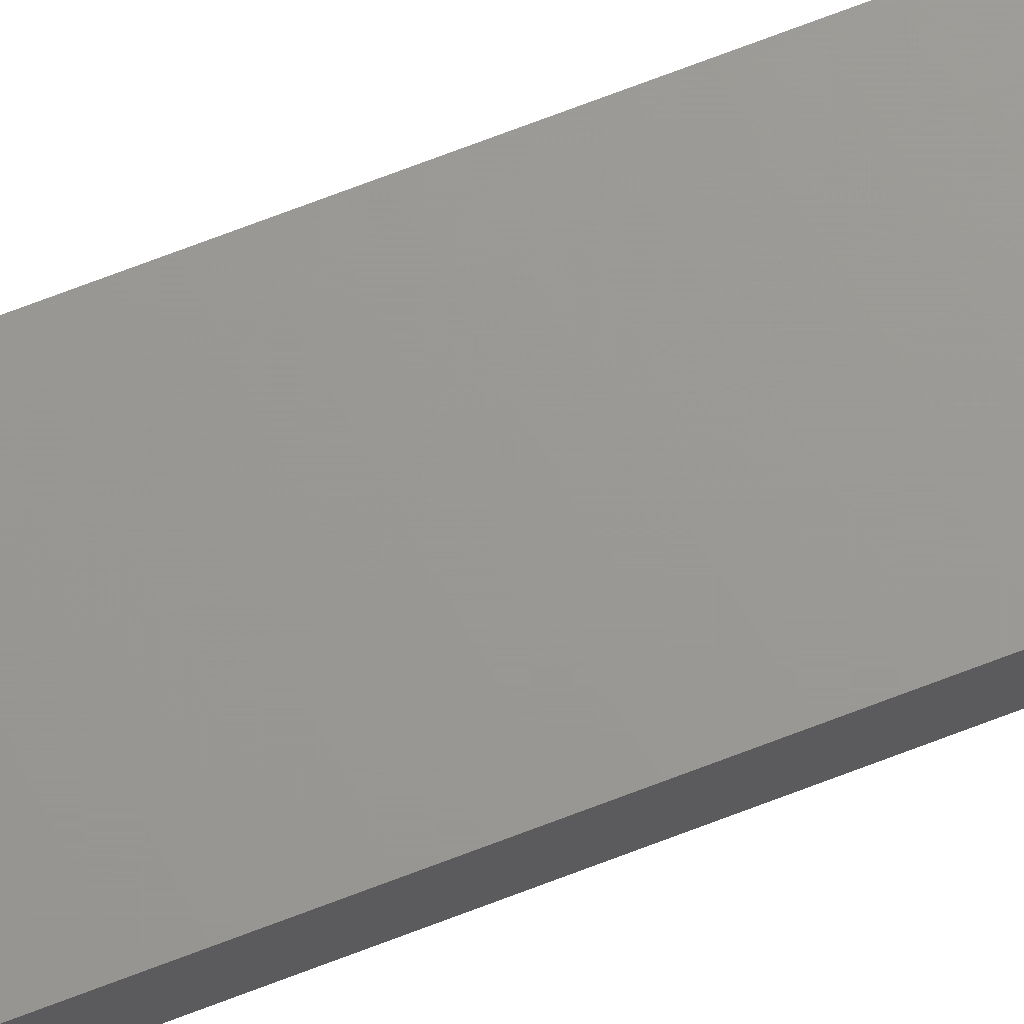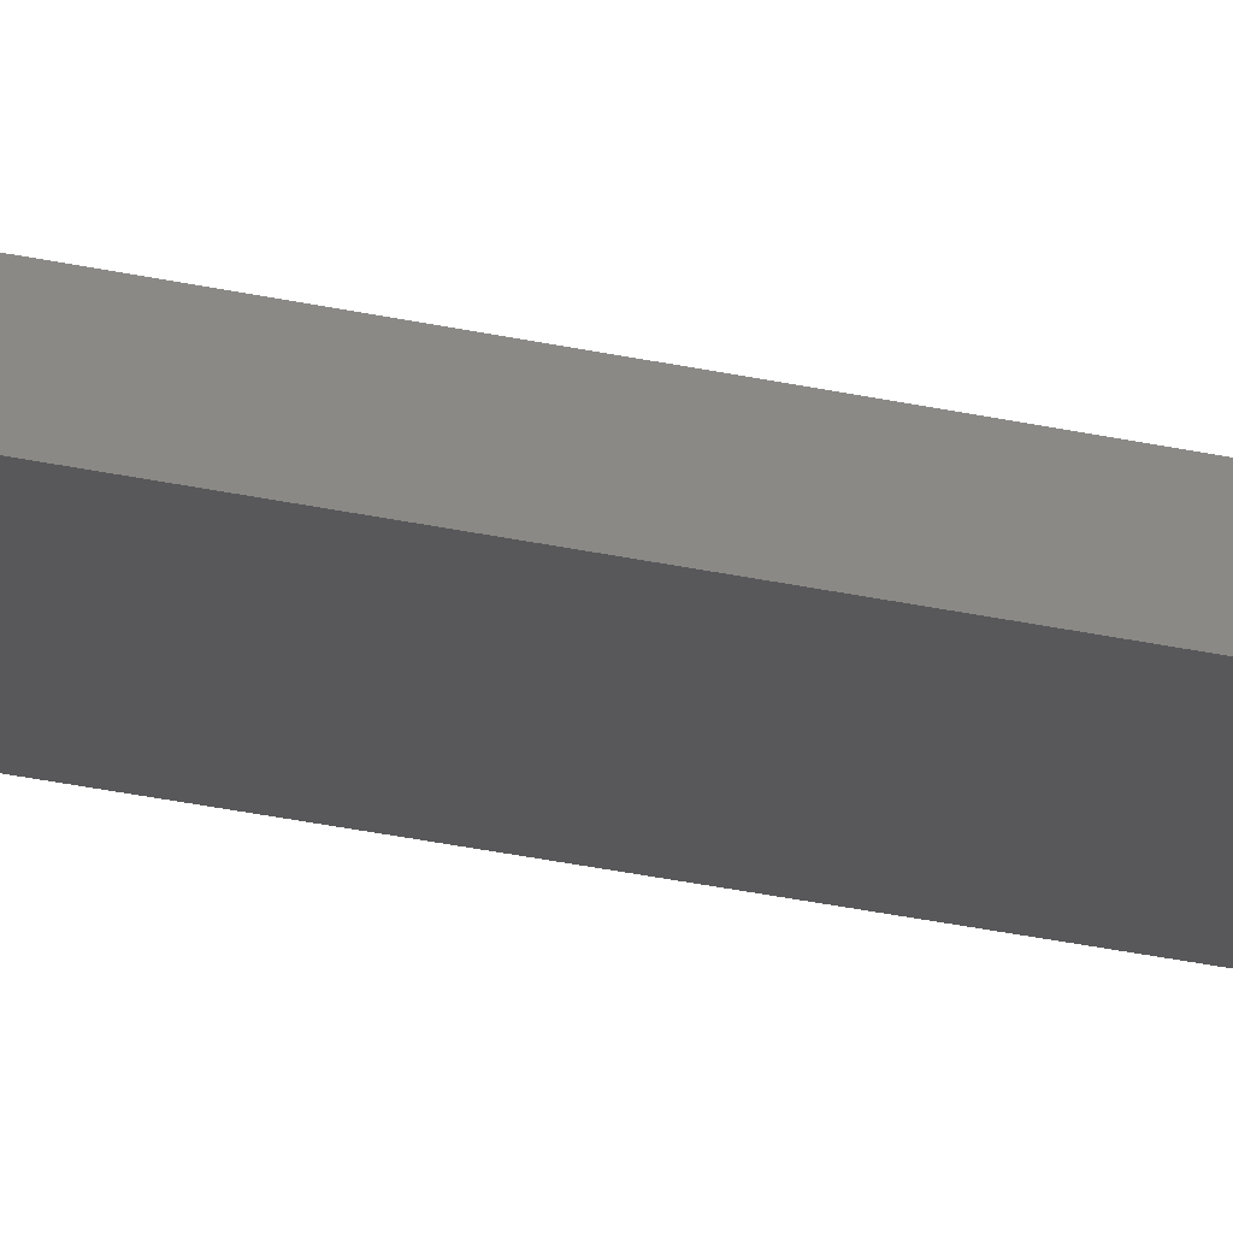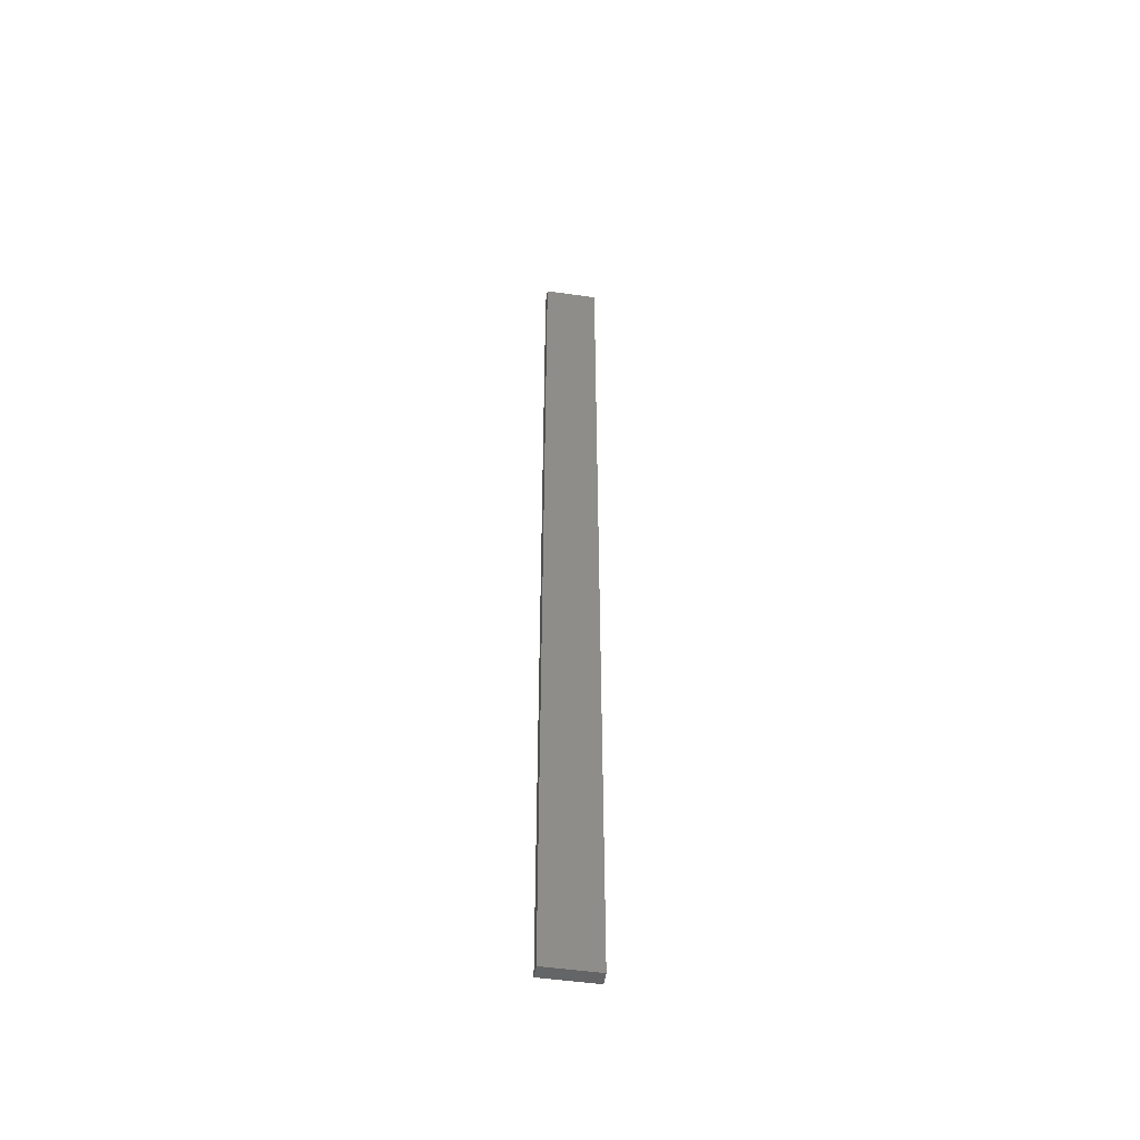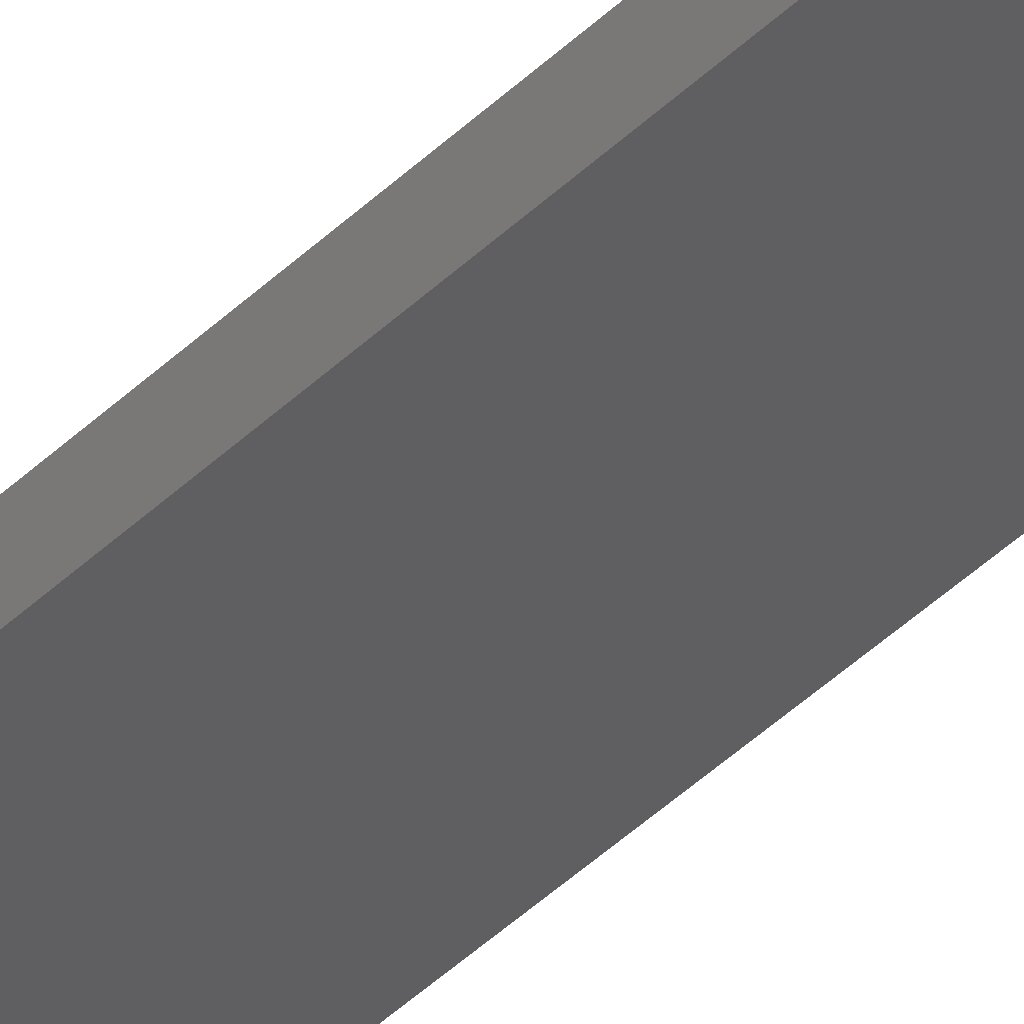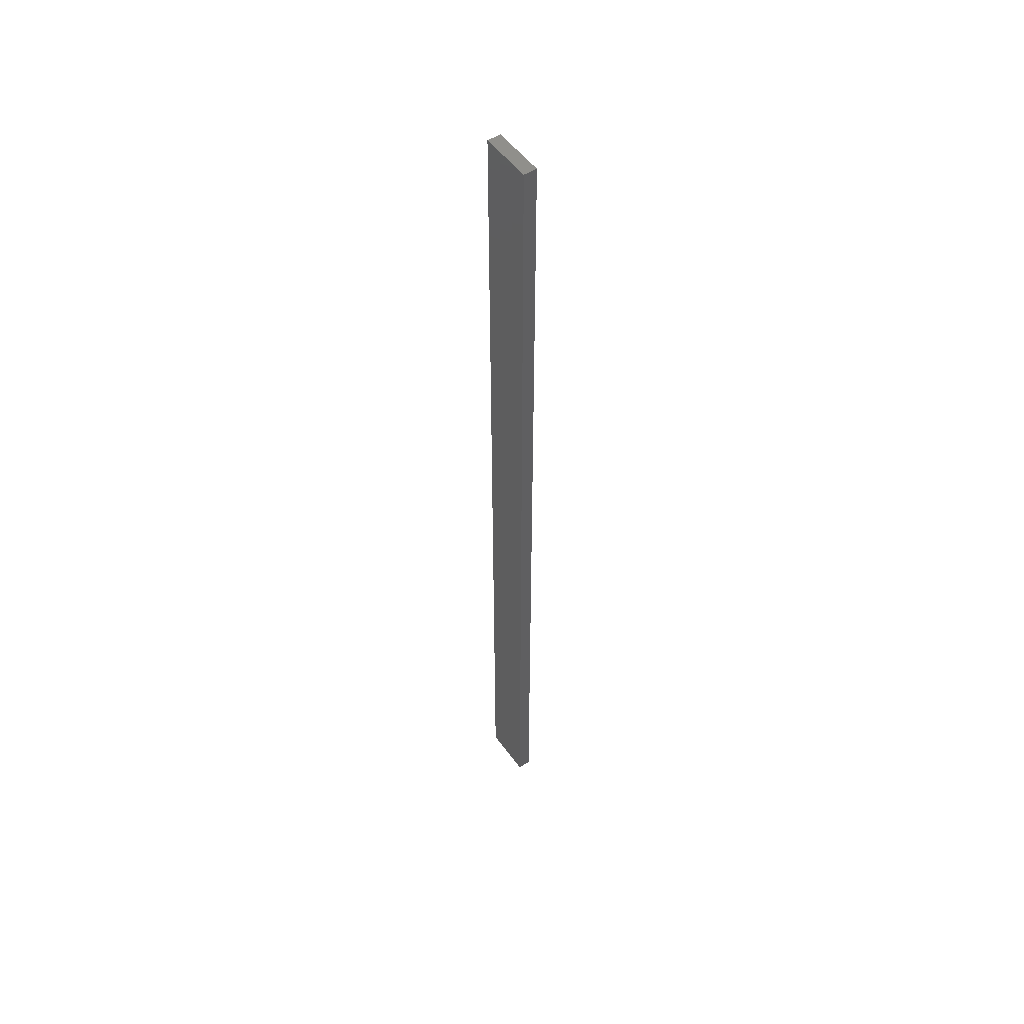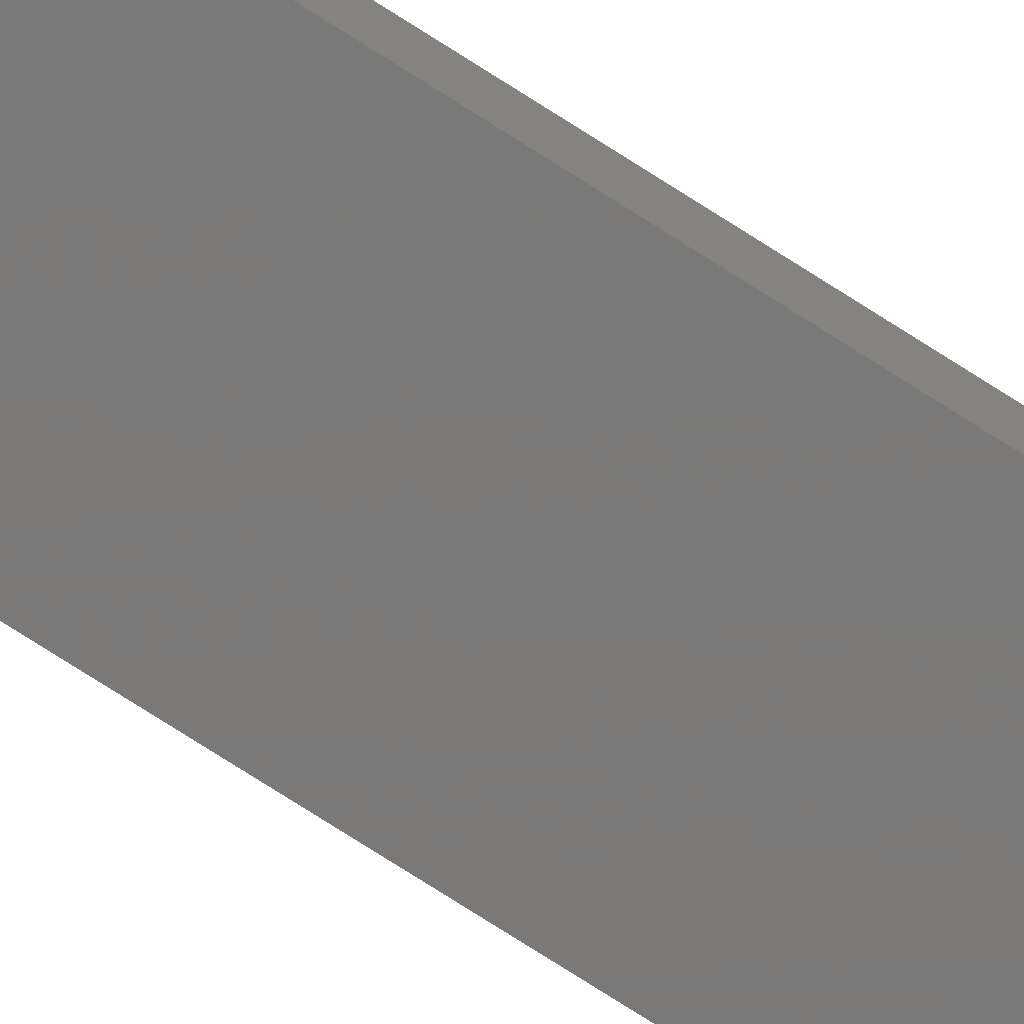
<metadata>
{"format":"stl","ext":"stl","renderer":"f3d","projection":"perspective","resolution":1024,"background":"white","views":[{"elev":69.6,"azim":-111.2,"up":"+Y"},{"elev":-19.9,"azim":-115.5,"up":"+Y"},{"elev":-50.4,"azim":171.2,"up":"+Z"},{"elev":-38.5,"azim":-38.7,"up":"+Y"},{"elev":51.4,"azim":-124.7,"up":"+Z"},{"elev":-72.5,"azim":57.0,"up":"+Y"}]}
</metadata>
<code>
# stl→obj: 16 verts, 28 faces
v -0.4731 -4.301 -114.5
v -0.4064 -4.301 -114.5
v -0.4064 -4.301 -110.9
v -0.4731 -4.301 -110.9
v -0.5398 -4.301 -114.5
v -0.5398 -4.301 -110.9
v -0.6064 -4.301 -114.5
v -0.6064 -4.301 -110.9
v -0.6064 -4.251 -110.9
v -0.6064 -4.251 -114.5
v -0.4065 -4.251 -110.9
v -0.4065 -4.251 -114.5
v -0.4732 -4.251 -110.9
v -0.4732 -4.251 -114.5
v -0.5398 -4.251 -114.5
v -0.5398 -4.251 -110.9
f 1 2 3
f 1 3 4
f 5 4 6
f 5 1 4
f 7 6 8
f 7 5 6
f 7 9 10
f 8 9 7
f 11 12 13
f 12 14 13
f 13 15 16
f 14 15 13
f 16 10 9
f 15 10 16
f 12 3 2
f 11 3 12
f 16 9 8
f 6 16 8
f 4 13 16
f 4 16 6
f 3 11 13
f 3 13 4
f 10 15 7
f 15 5 7
f 14 1 15
f 15 1 5
f 12 2 14
f 14 2 1

</code>
